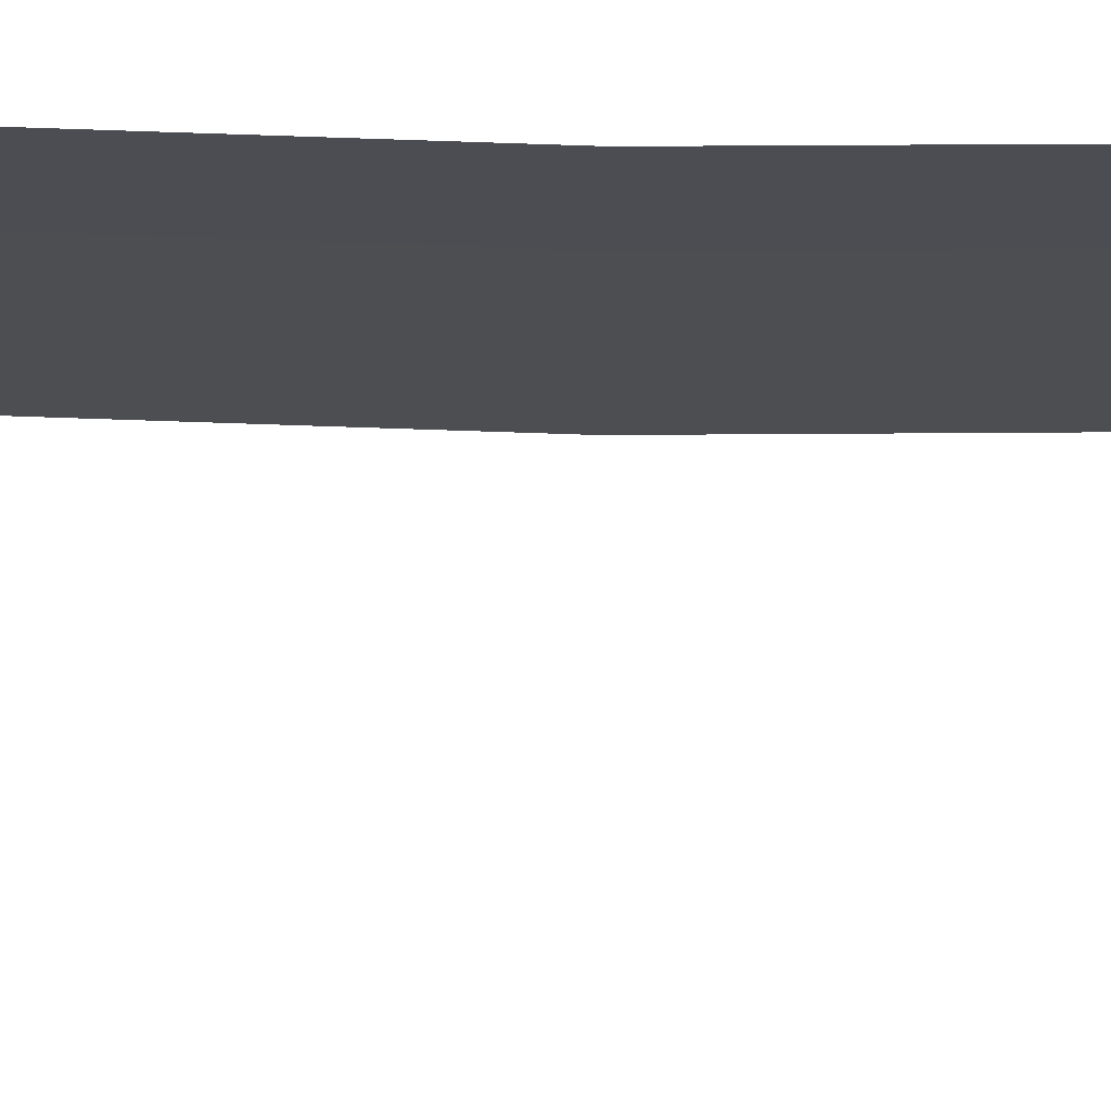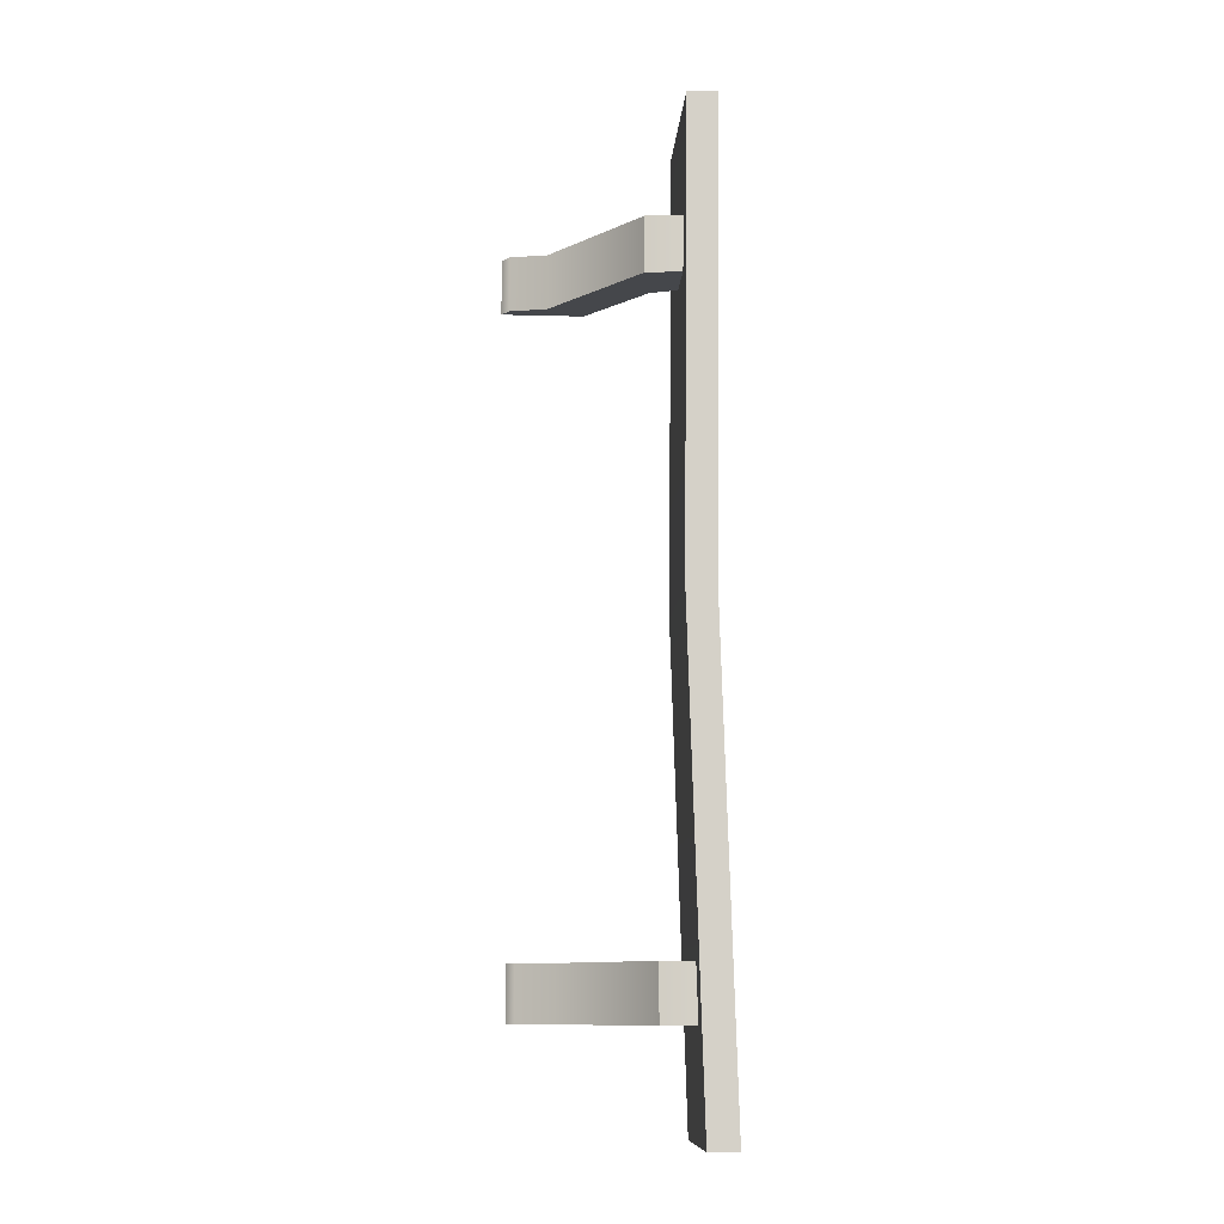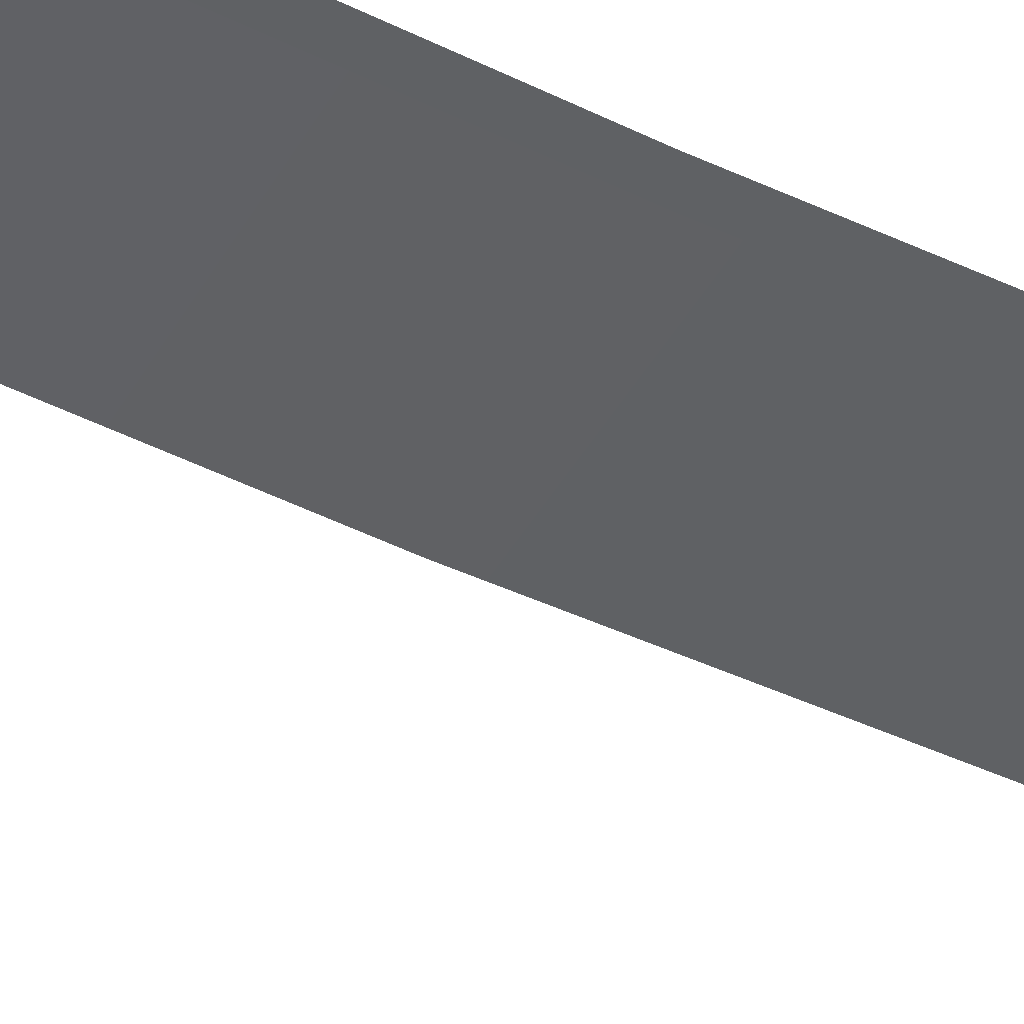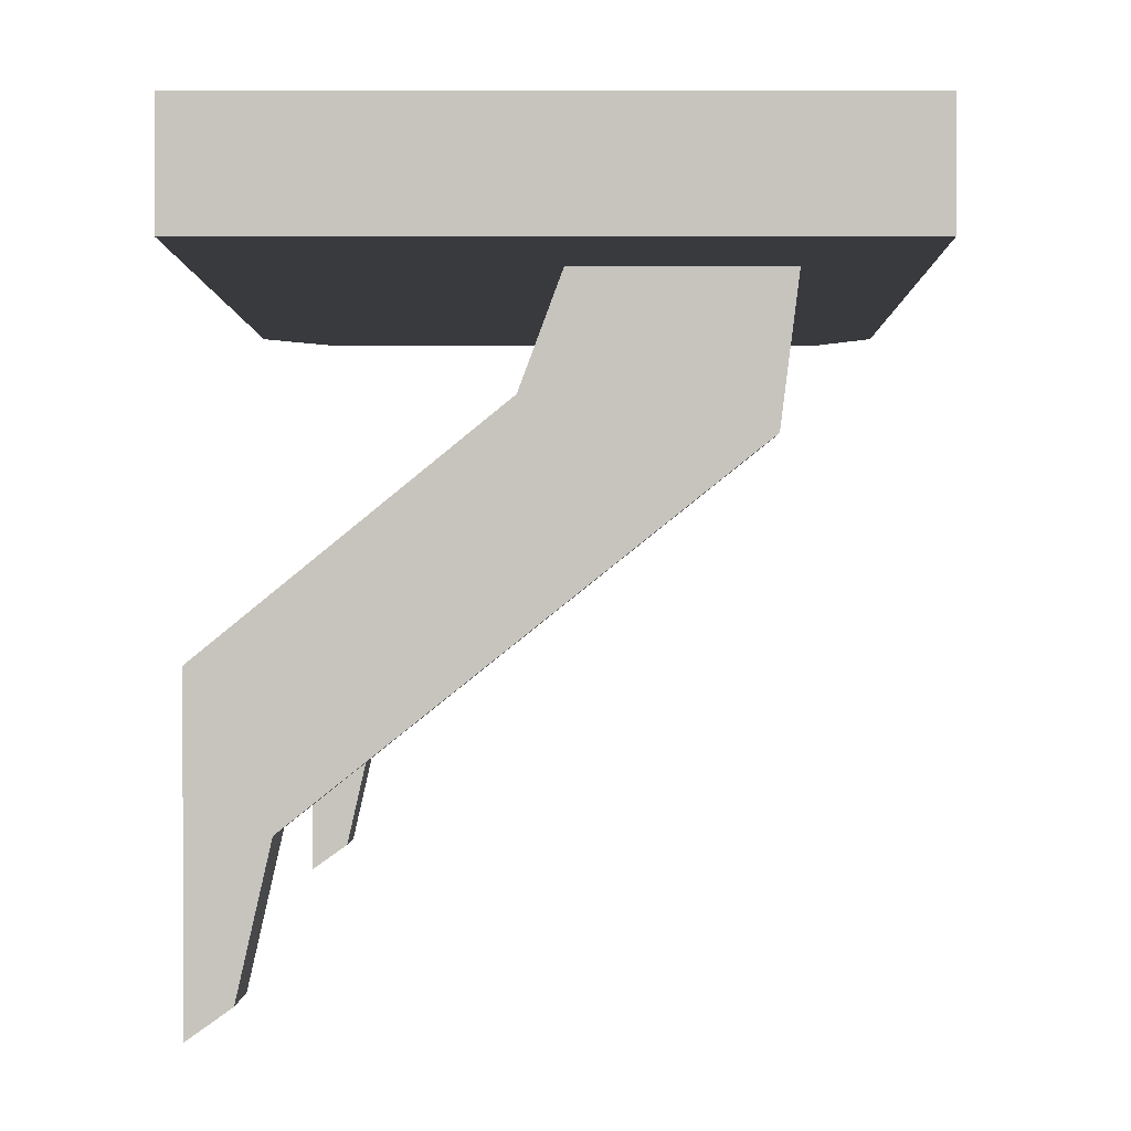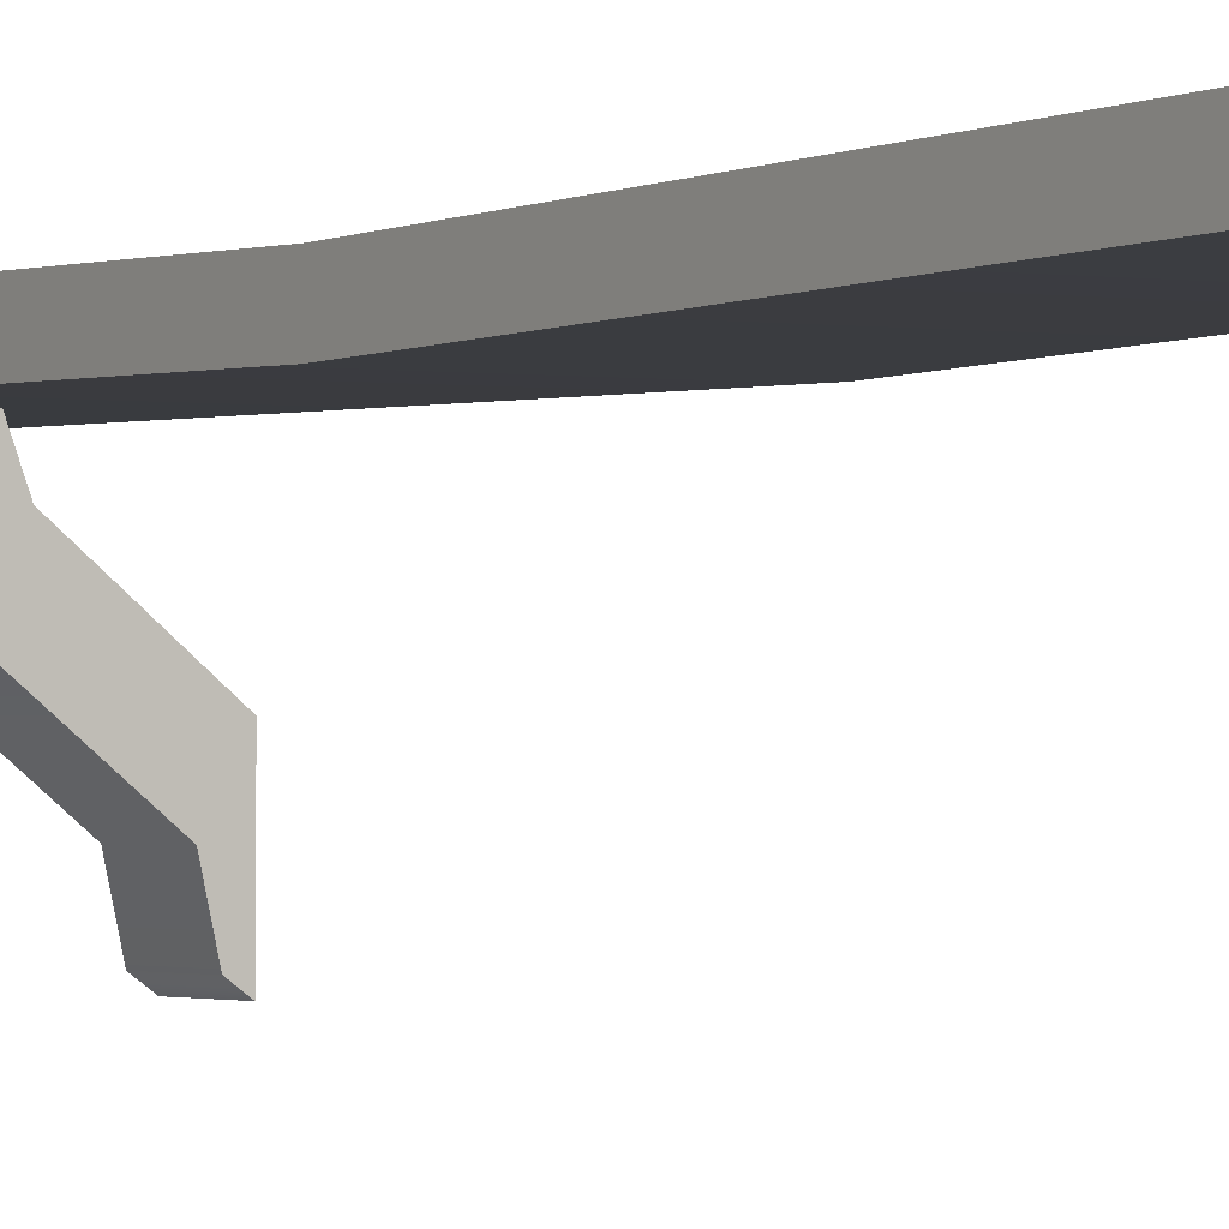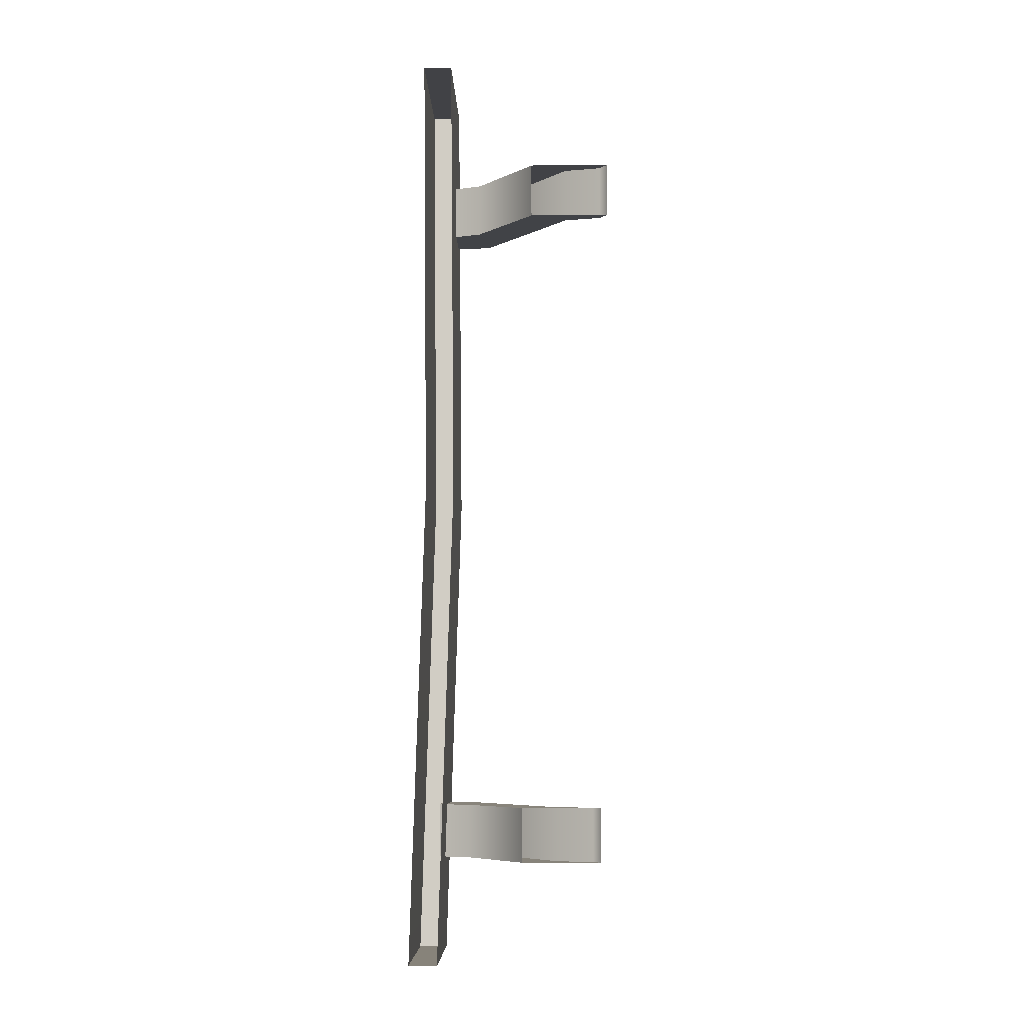
<metadata>
{"format":"obj","ext":"obj","renderer":"f3d","projection":"perspective","resolution":1024,"background":"white","views":[{"elev":-16.6,"azim":-90.6,"up":"+Y"},{"elev":-10.7,"azim":86.5,"up":"+Z"},{"elev":-46.2,"azim":-118.4,"up":"+Y"},{"elev":-0.2,"azim":0.3,"up":"+Y"},{"elev":-1.1,"azim":147.0,"up":"+Y"},{"elev":-6.9,"azim":-88.6,"up":"+Z"}]}
</metadata>
<code>
v 21.89 -17.74 -114.7
v 25.48 -8.077 -114.7
v 40.84 -8.258 -114.7
v 21.89 -17.74 -97.63
v 40.84 -8.258 -97.63
v 25.48 -8.077 -97.63
v 21.89 -21.02 95.72
v 25.48 -11.36 95.72
v 40.84 -11.55 95.72
v 21.89 -21.02 112.7
v 40.84 -11.55 112.7
v 25.48 -11.36 112.7
v 39.32 -20.31 -114.7
v 21.89 -17.74 -114.7
v 40.84 -8.258 -114.7
v 39.32 -20.31 -114.7
v 5.715 -47.06 -114.7
v -0.2876 -35.78 -114.7
v -0.1733 -60.73 -114.7
v 3.149 -58.37 -114.7
v 39.32 -23.6 95.72
v 21.89 -21.02 95.72
v 40.84 -11.55 95.72
v 39.32 -23.6 95.72
v 5.715 -50.35 95.72
v -0.2876 -39.06 95.72
v -0.1733 -64.02 95.72
v 3.149 -61.66 95.72
v 40.84 -8.258 -97.63
v 39.32 -20.31 -97.63
v 40.84 -8.258 -114.7
v 39.32 -20.31 -114.7
v 40.84 -11.55 112.7
v 39.32 -23.6 112.7
v 40.84 -11.55 95.72
v 39.32 -23.6 95.72
v 49.35 -3.288 146.7
v 0 -3.288 146.7
v 0 -12.26 146.7
v 49.35 -12.26 146.7
v 49.35 -8.972 -146.7
v 0 -8.972 -146.7
v 0 -0 -146.7
v 49.35 -0 -146.7
v 39.32 -20.31 -97.63
v 40.84 -8.258 -97.63
v 21.89 -17.74 -97.63
v 5.715 -47.06 -97.63
v -0.2876 -35.78 -97.63
v -0.1733 -60.73 -97.63
v 3.149 -58.37 -97.63
v -0.1733 -60.73 -97.63
v -0.1733 -60.73 -114.7
v 3.149 -58.37 -114.7
v 3.149 -58.37 -97.63
v 5.715 -47.06 -114.7
v 5.715 -47.06 -97.63
v 39.32 -20.31 -97.63
v 39.32 -20.31 -114.7
v 39.32 -23.6 112.7
v 40.84 -11.55 112.7
v 21.89 -21.02 112.7
v 5.715 -50.35 112.7
v -0.2876 -39.06 112.7
v -0.1733 -64.02 112.7
v 3.149 -61.66 112.7
v -0.1733 -64.02 112.7
v -0.1733 -64.02 95.72
v 3.149 -61.66 95.72
v 3.149 -61.66 112.7
v 5.715 -50.35 95.72
v 5.715 -50.35 112.7
v 39.32 -23.6 112.7
v 39.32 -23.6 95.72
v 49.35 -3.288 146.7
v 49.35 -4.624 4.142
v 0 -3.288 146.7
v 0 -4.624 4.142
v 49.35 -0 -146.7
v 0 -0 -146.7
v 0 -12.26 146.7
v 0 -13.6 4.142
v 49.35 -12.26 146.7
v 49.35 -13.6 4.142
v 0 -8.972 -146.7
v 49.35 -8.972 -146.7
v 25.48 -8.077 -97.63
v 25.48 -8.077 -114.7
v 21.89 -17.74 -114.7
v 21.89 -17.74 -97.63
v -0.2876 -35.78 -97.63
v -0.2876 -35.78 -114.7
v 25.48 -11.36 112.7
v 25.48 -11.36 95.72
v 21.89 -21.02 95.72
v 21.89 -21.02 112.7
v -0.2876 -39.06 112.7
v -0.2876 -39.06 95.72
v 49.35 -4.624 4.142
v 49.35 -3.288 146.7
v 49.35 -12.26 146.7
v 49.35 -13.6 4.142
v 49.35 -8.972 -146.7
v 49.35 -0 -146.7
f 1 2 3
f 4 5 6
f 7 8 9
f 10 11 12
f 13 14 15
f 16 17 14
f 14 17 18
f 19 18 17
f 19 17 20
f 21 22 23
f 24 25 22
f 22 25 26
f 27 26 25
f 27 25 28
f 29 30 31
f 30 32 31
f 33 34 35
f 34 36 35
f 37 38 39
f 37 39 40
f 41 42 43
f 41 43 44
f 45 46 47
f 47 48 45
f 48 47 49
f 49 50 48
f 48 50 51
f 52 53 54
f 54 55 52
f 55 54 56
f 57 55 56
f 58 57 56
f 58 56 59
f 60 61 62
f 62 63 60
f 63 62 64
f 64 65 63
f 63 65 66
f 67 68 69
f 69 70 67
f 70 69 71
f 72 70 71
f 73 72 71
f 73 71 74
f 75 76 77
f 77 76 78
f 79 78 76
f 78 79 80
f 81 82 83
f 83 82 84
f 82 85 84
f 84 85 86
f 87 88 89
f 89 90 87
f 90 89 91
f 91 89 92
f 93 94 95
f 95 96 93
f 96 95 97
f 97 95 98
f 99 100 101
f 101 102 99
f 102 103 99
f 99 103 104

</code>
